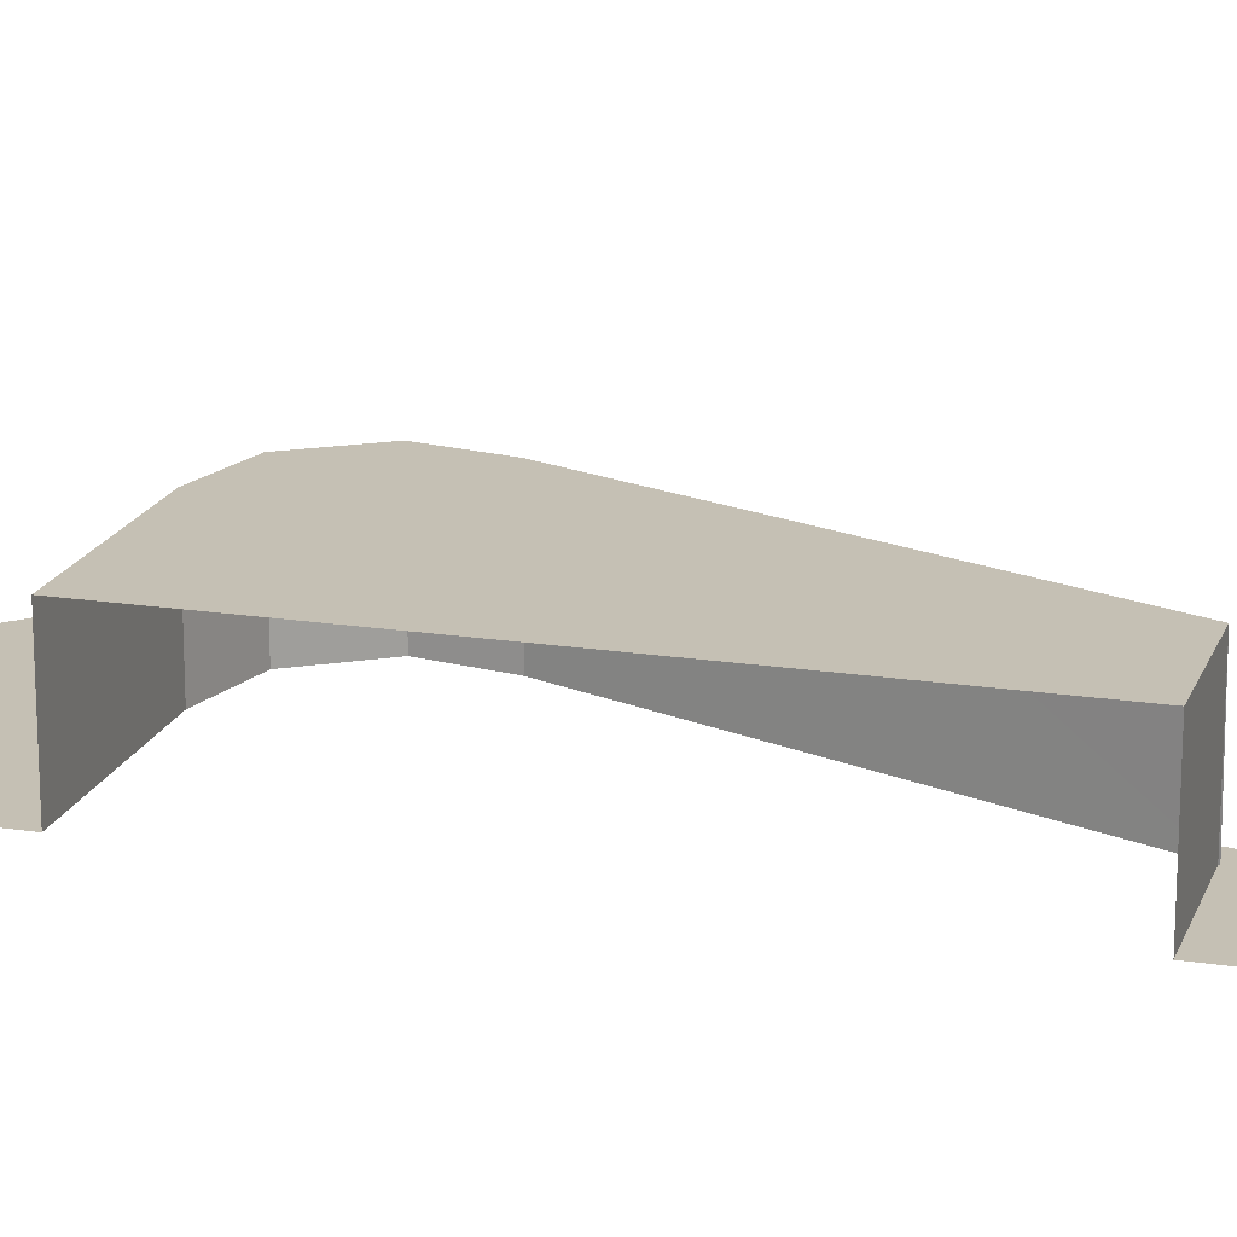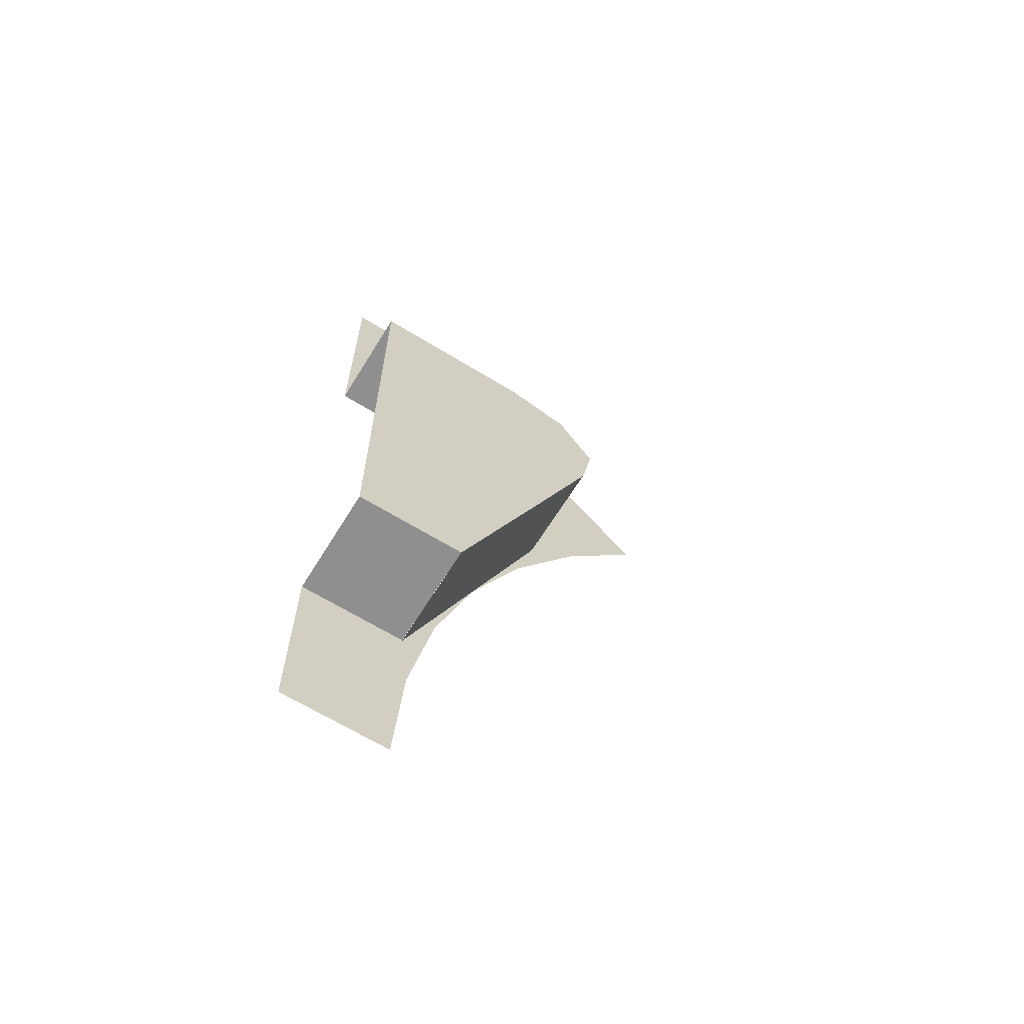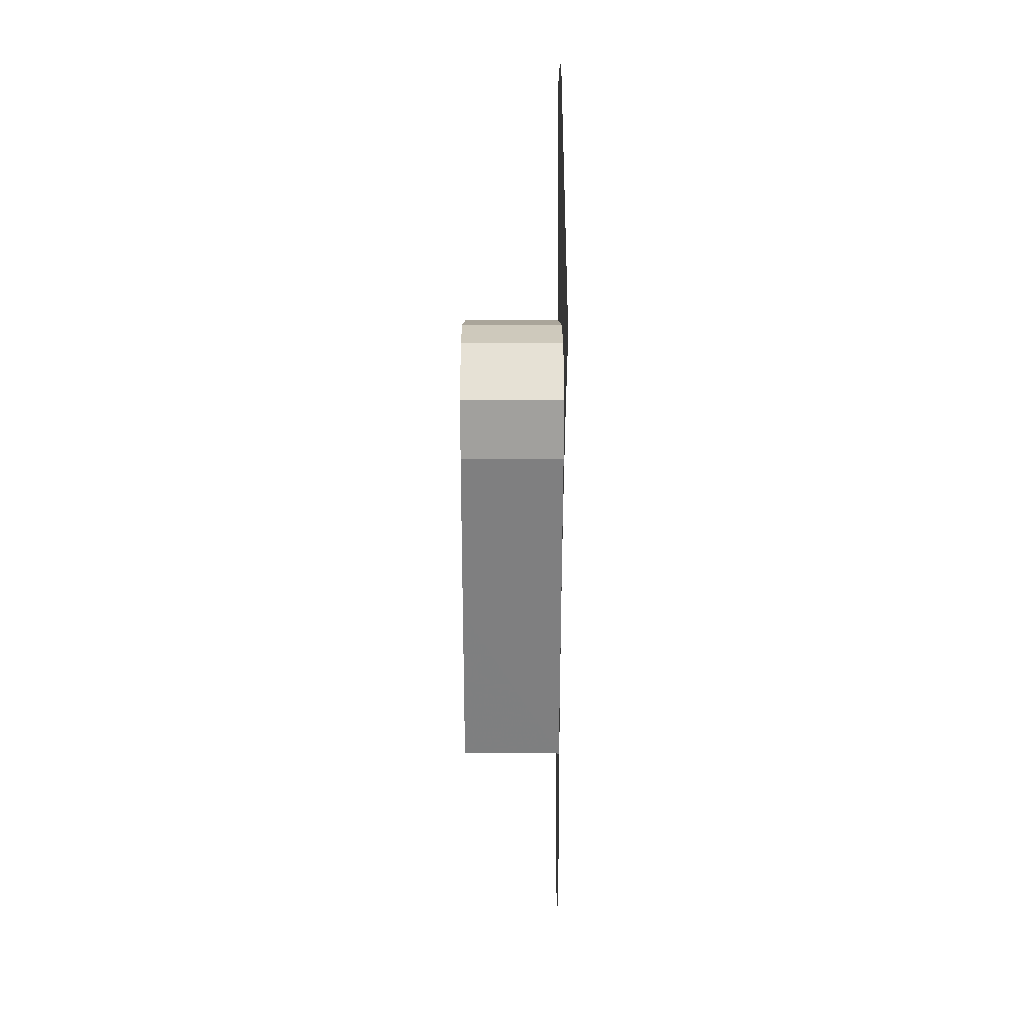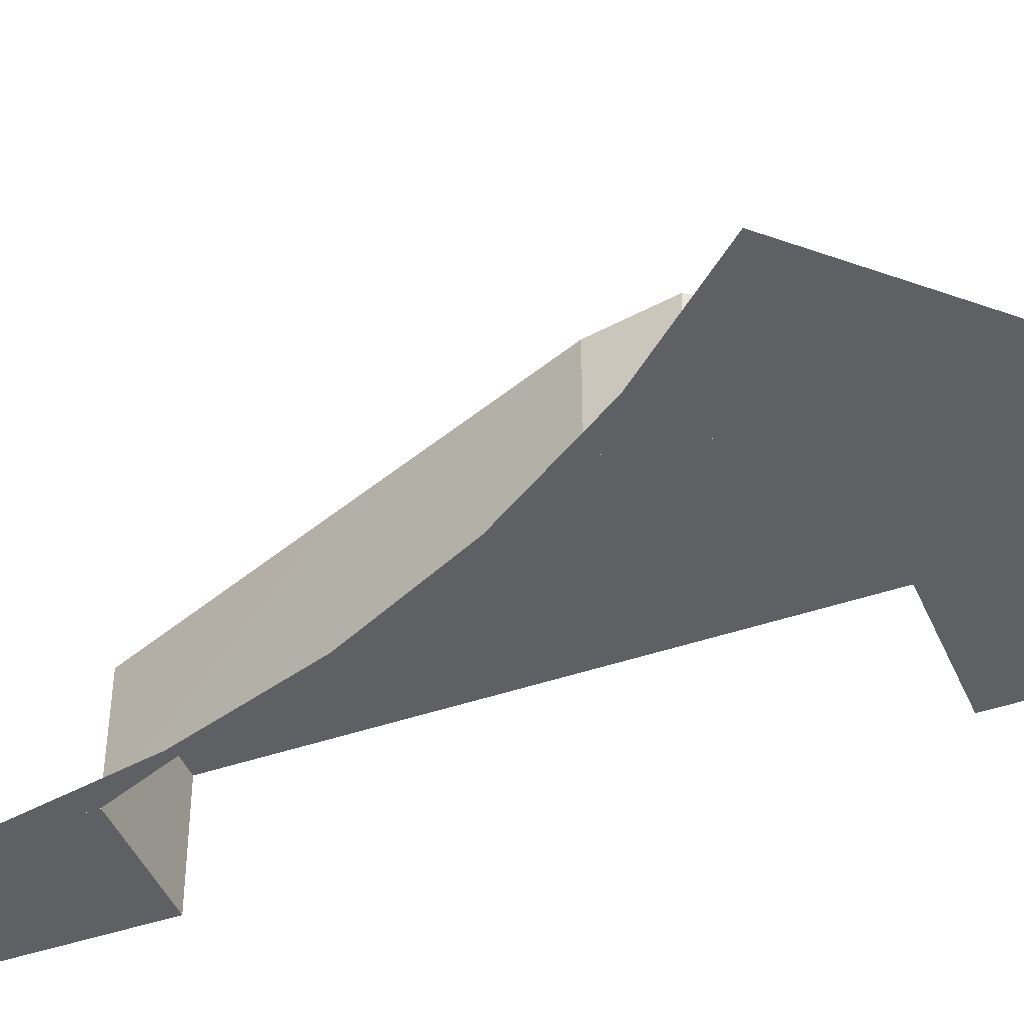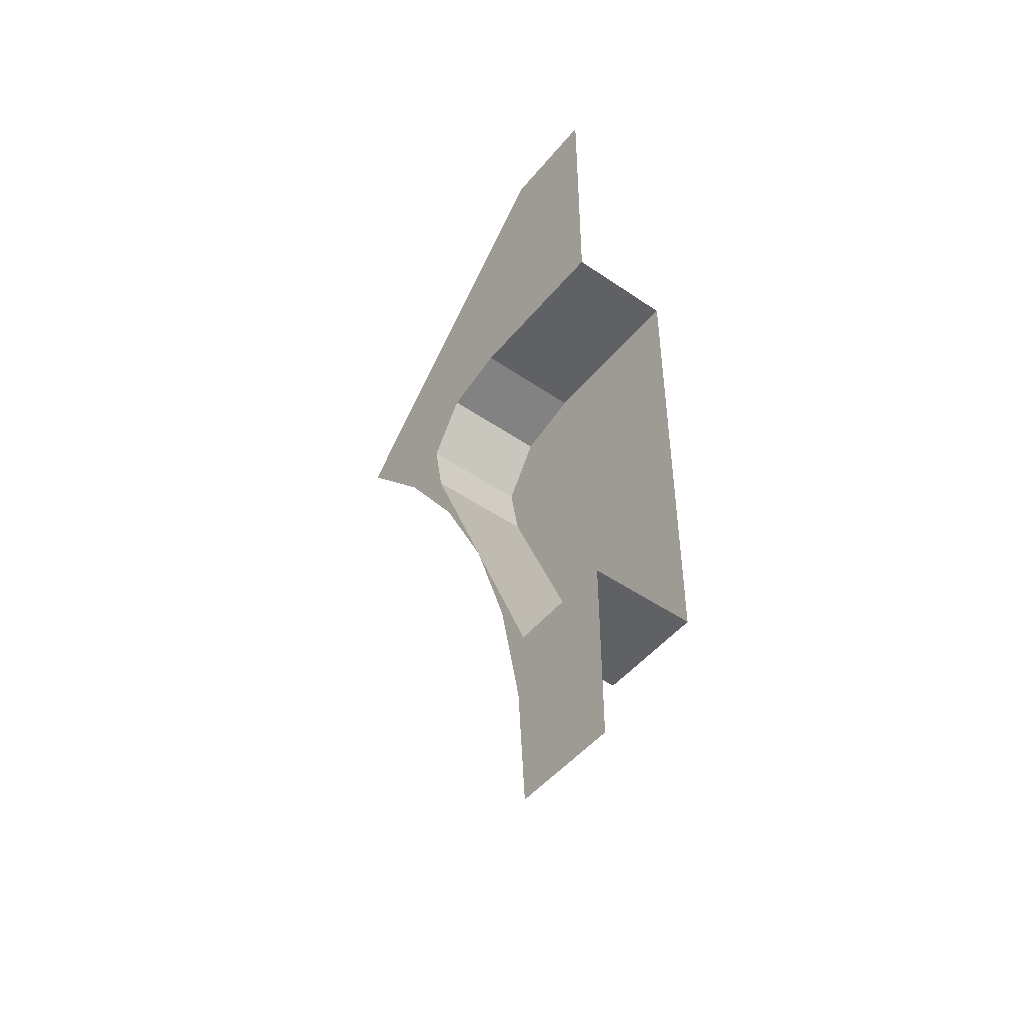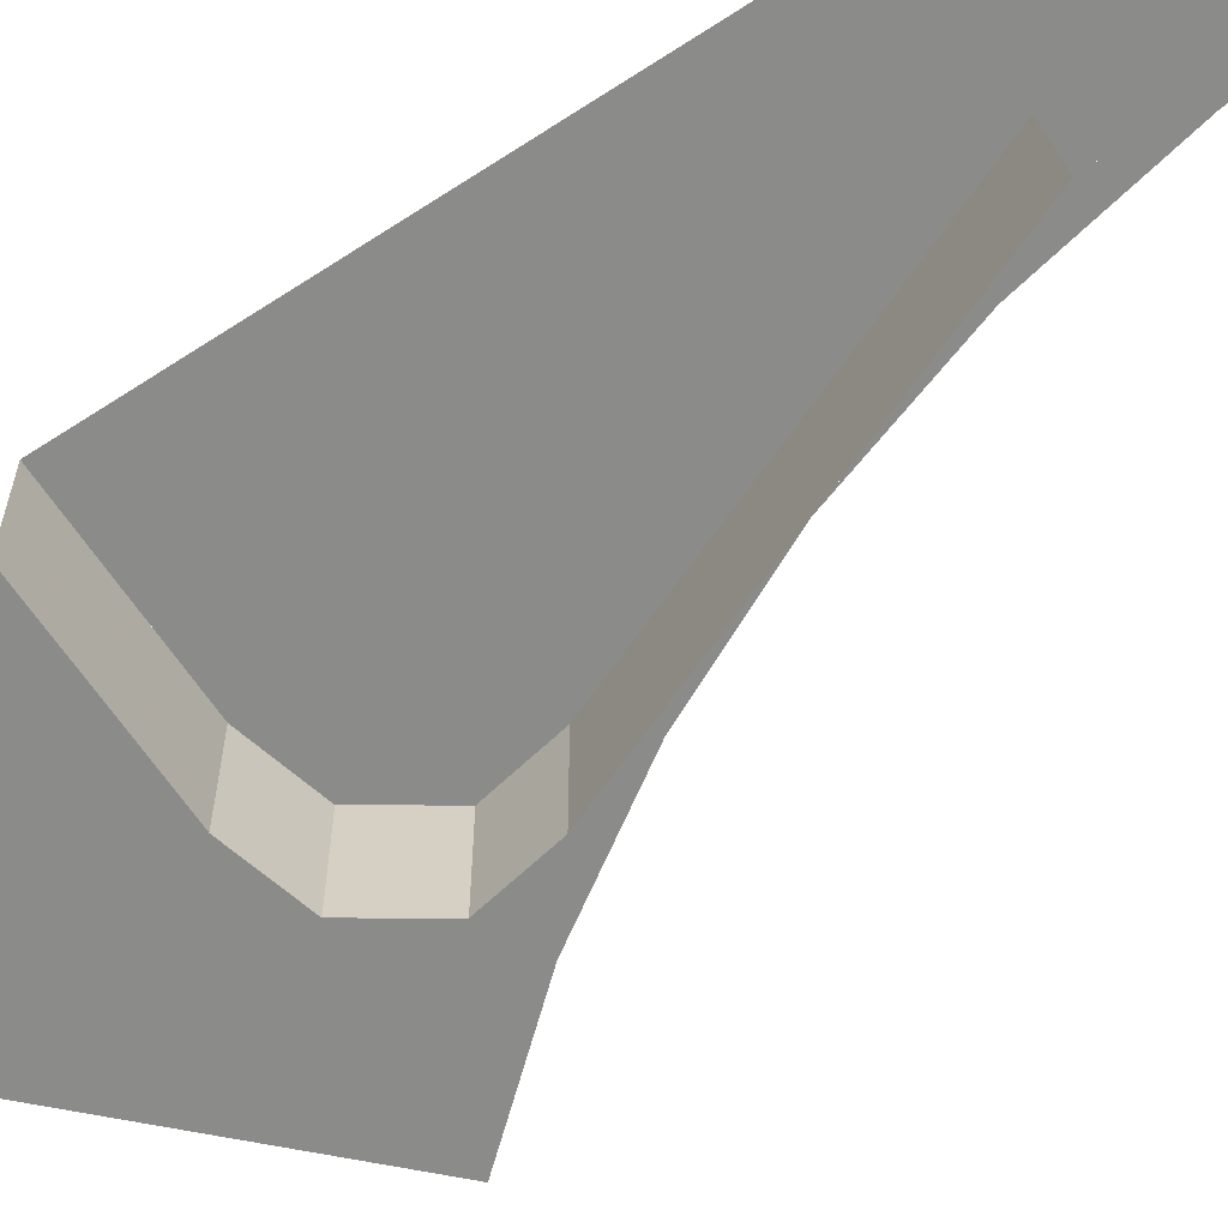
<metadata>
{"format":"obj","ext":"obj","renderer":"f3d","projection":"perspective","resolution":1024,"background":"white","views":[{"elev":18.4,"azim":106.7,"up":"+Y"},{"elev":-65.4,"azim":148.3,"up":"+Z"},{"elev":7.7,"azim":-90.1,"up":"+Z"},{"elev":-43.8,"azim":-68.0,"up":"+Y"},{"elev":-48.4,"azim":52.5,"up":"+Z"},{"elev":-63.7,"azim":123.4,"up":"+Y"}]}
</metadata>
<code>
v 0.5 0 0.09
v 0.45 0 0.09
v 0.45 0 0
v 0.5 0 0
v 0.45 0 0.09
v 0.5 0 0.09
v 0.5 0.05 0.09
v 0.45 0.05 0.09
v 0.4234 0.05 0.318
v 0.4234 0 0.318
v 0.5 0 0.318
v 0.5 0.05 0.318
v 0.3934 0 0.3101
v 0.4234 0 0.318
v 0.4234 0.05 0.318
v 0.3934 0.05 0.3101
v 0.376 0 0.2839
v 0.3934 0 0.3101
v 0.3934 0.05 0.3101
v 0.376 0.05 0.2839
v 0.3815 0 0.2549
v 0.376 0 0.2839
v 0.376 0.05 0.2839
v 0.3815 0.05 0.2549
v 0.3934 0.05 0.3101
v 0.376 0.05 0.2839
v 0.3815 0.05 0.2549
v 0.4234 0.05 0.318
v 0.3815 0 0.2549
v 0.357 0 0.2739
v 0.3182 0 0.3182
v 0.3897 0 0.225
v 0.357 0 0.2739
v 0.3815 0 0.2549
v 0.4158 0 0.1722
v 0.3897 0 0.225
v 0.3815 0 0.2549
v 0.3815 0 0.2549
v 0.376 0 0.2839
v 0.3182 0 0.3182
v 0.3182 0 0.3182
v 0.376 0 0.2839
v 0.3934 0 0.3101
v 0.3182 0 0.3182
v 0.3934 0 0.3101
v 0.4234 0 0.318
v 0.4157 0.05 0.1722
v 0.5 0.05 0.318
v 0.4234 0.05 0.318
v 0.3815 0.05 0.2549
v 0.5 0.05 0.09
v 0.5 0.05 0.318
v 0.4157 0.05 0.1722
v 0.45 0.05 0.09
v 0.45 0 0.08951
v 0.4346 0 0.1165
v 0.4157 0 0.1722
v 0.4461 0 0.05874
v 0.4346 0 0.1165
v 0.45 0 0.08951
v 0.45 0 -3e-06
v 0.4461 0 0.05874
v 0.45 0 0.08951
v 0.5 0 0.45
v 0.45 0 0.45
v 0.3182 0 0.3182
v 0.4234 0 0.318
v 0.5 0 0.45
v 0.4234 0 0.318
v 0.5 0 0.318
v 0.4157 0.05 0.1722
v 0.4157 0 0.1722
v 0.45 0 0.08951
v 0.45 0.05 0.09
v 0.4157 0 0.1722
v 0.4157 0.05 0.1722
v 0.3815 0.05 0.2549
v 0.3815 0 0.2549
g mesh19845
f 1 2 3
f 3 4 1
g mesh19846
f 5 6 7
f 7 8 5
g mesh19848
f 9 11 10
f 11 9 12
g mesh19853
f 13 15 14
f 15 13 16
f 17 19 18
f 19 17 20
f 21 23 22
f 23 21 24
g mesh19857
f 25 26 27
f 27 28 25
g mesh19859
f 29 31 30
f 32 34 33
f 35 37 36
f 38 39 40
f 41 42 43
f 44 45 46
f 47 48 49
f 49 50 47
f 51 52 53
f 53 54 51
g mesh19862
f 55 57 56
f 58 60 59
f 61 63 62
g mesh19864
f 64 65 66
f 66 67 64
f 68 69 70
f 71 72 73
f 73 74 71
f 75 76 77
f 77 78 75

</code>
